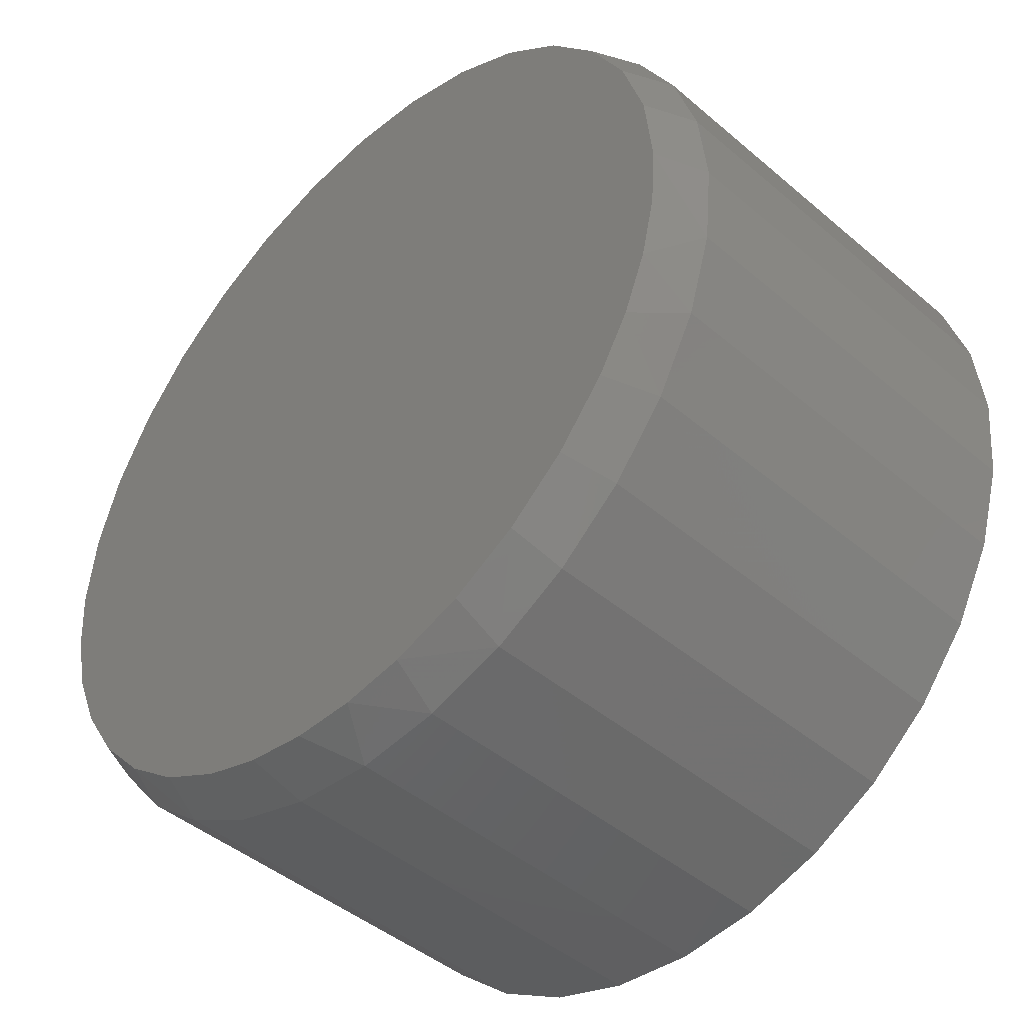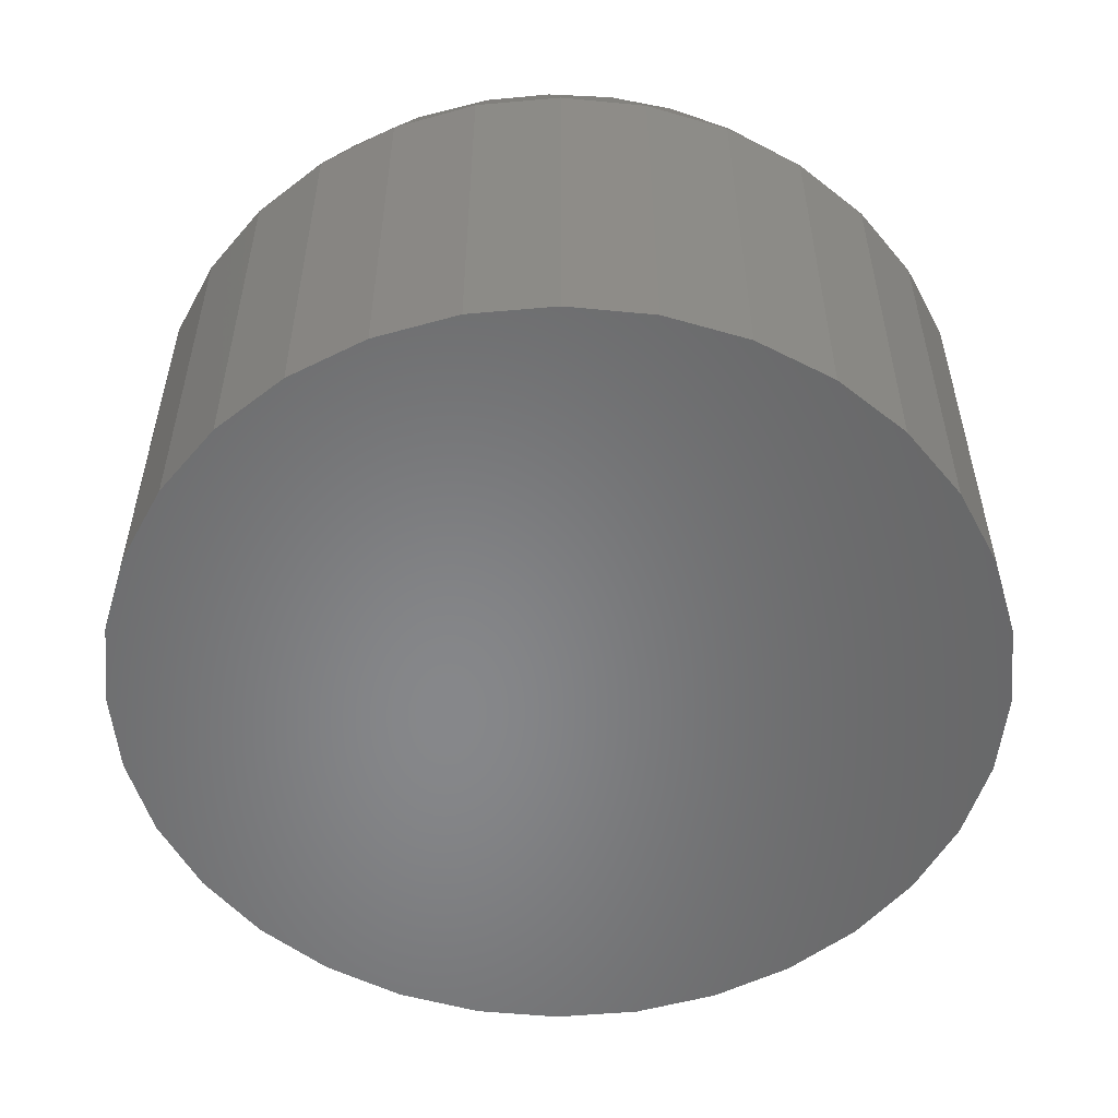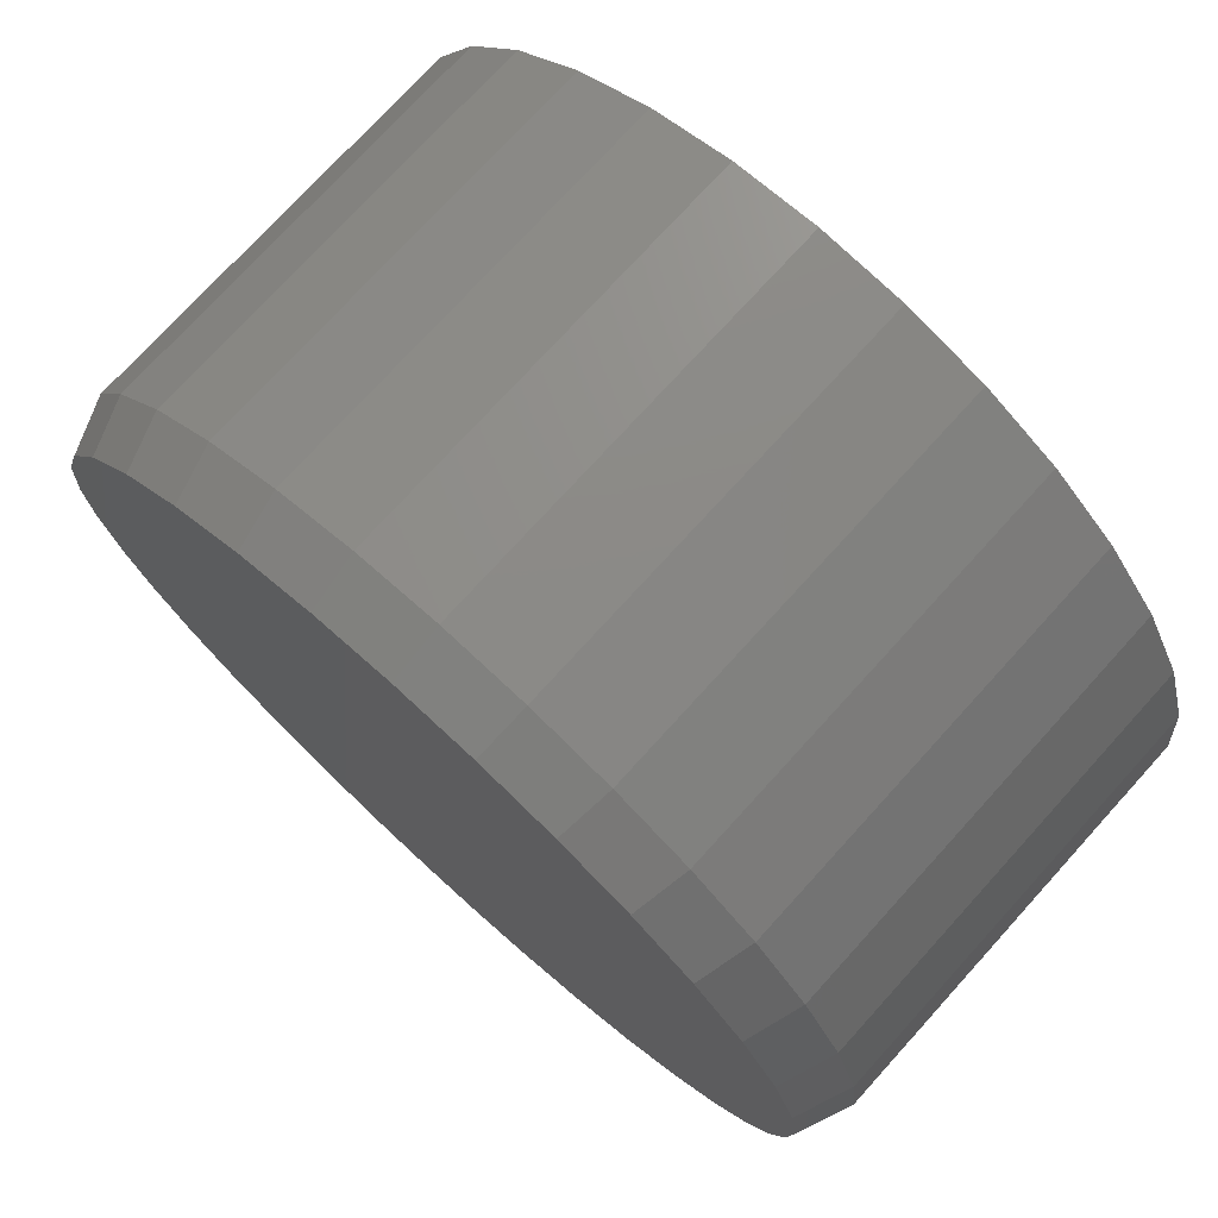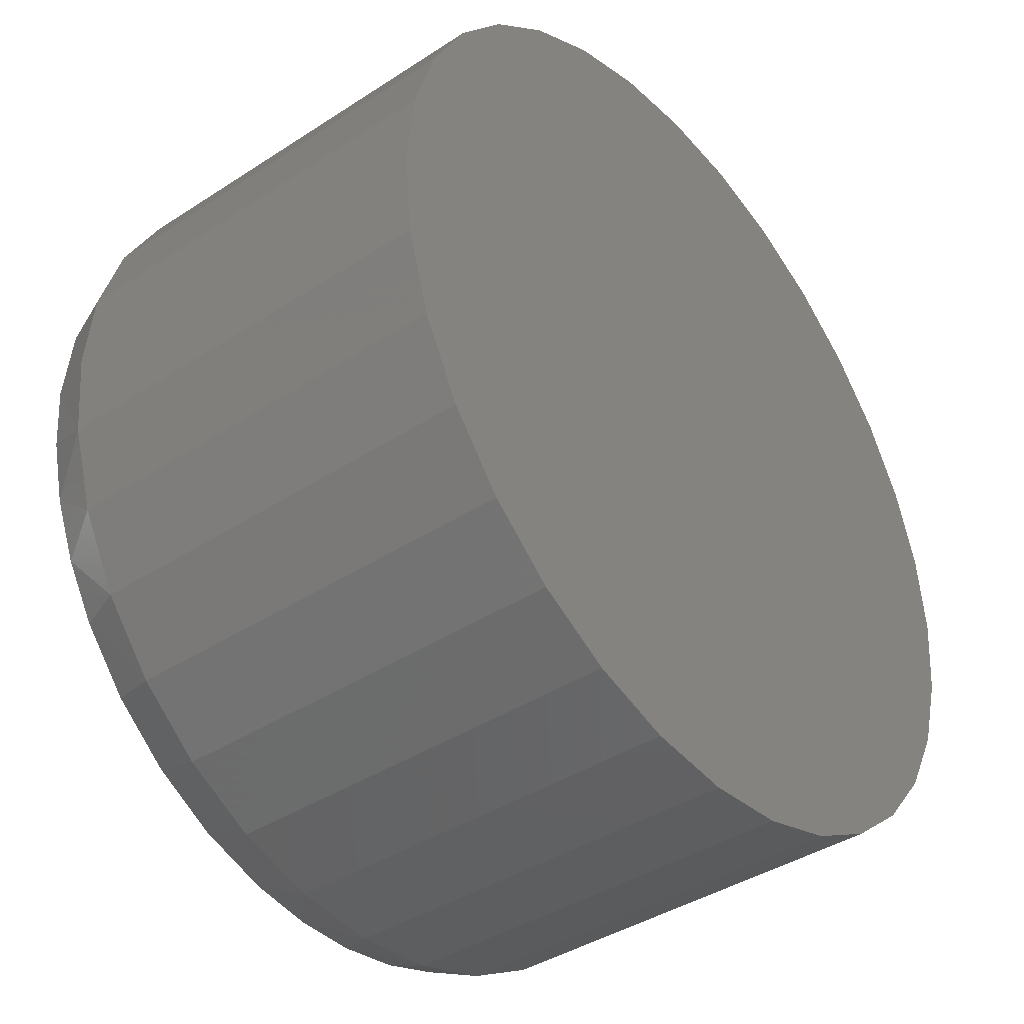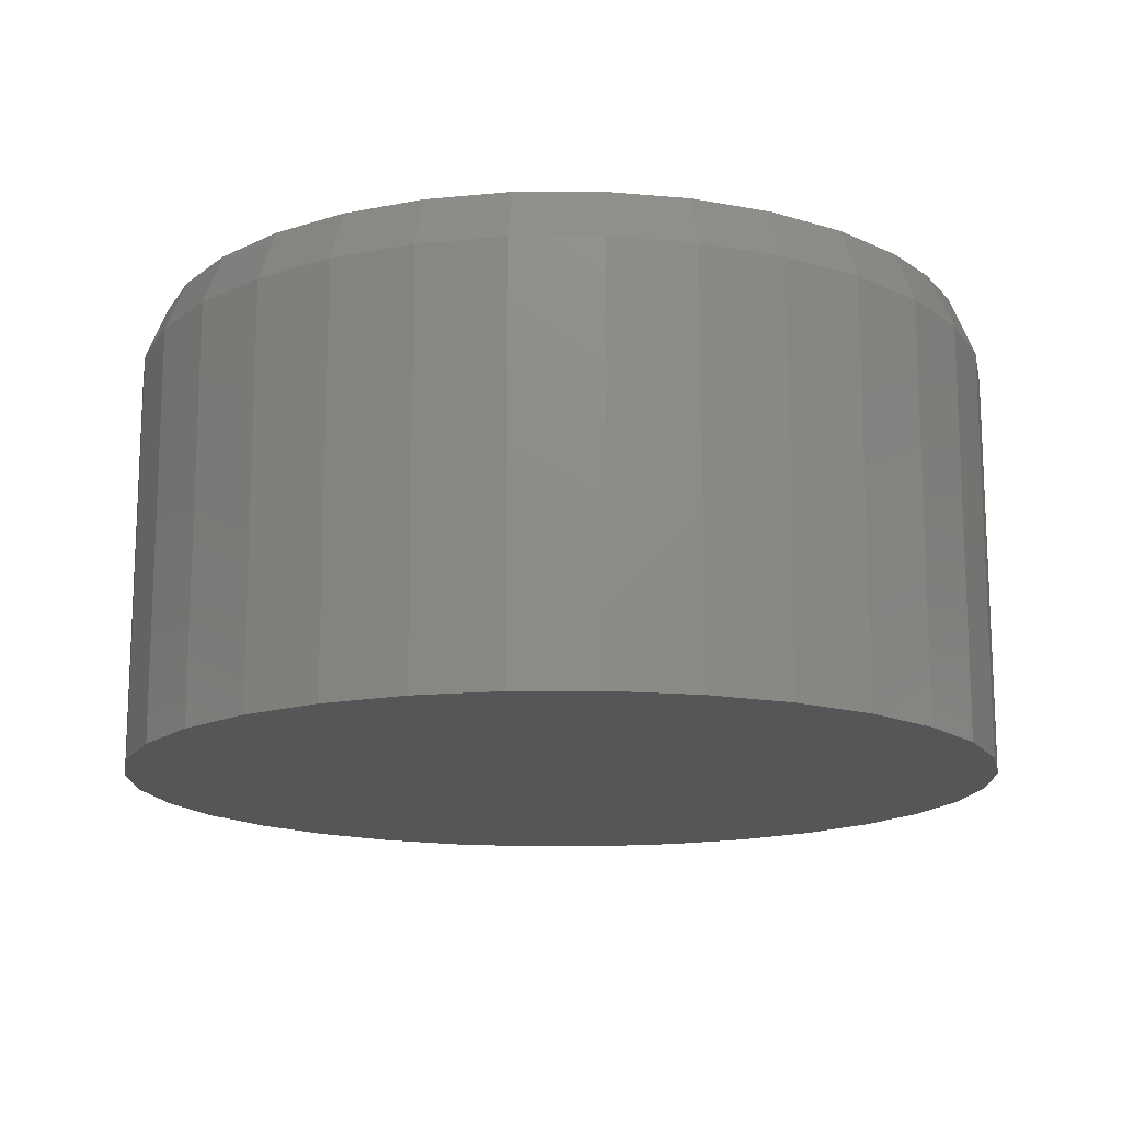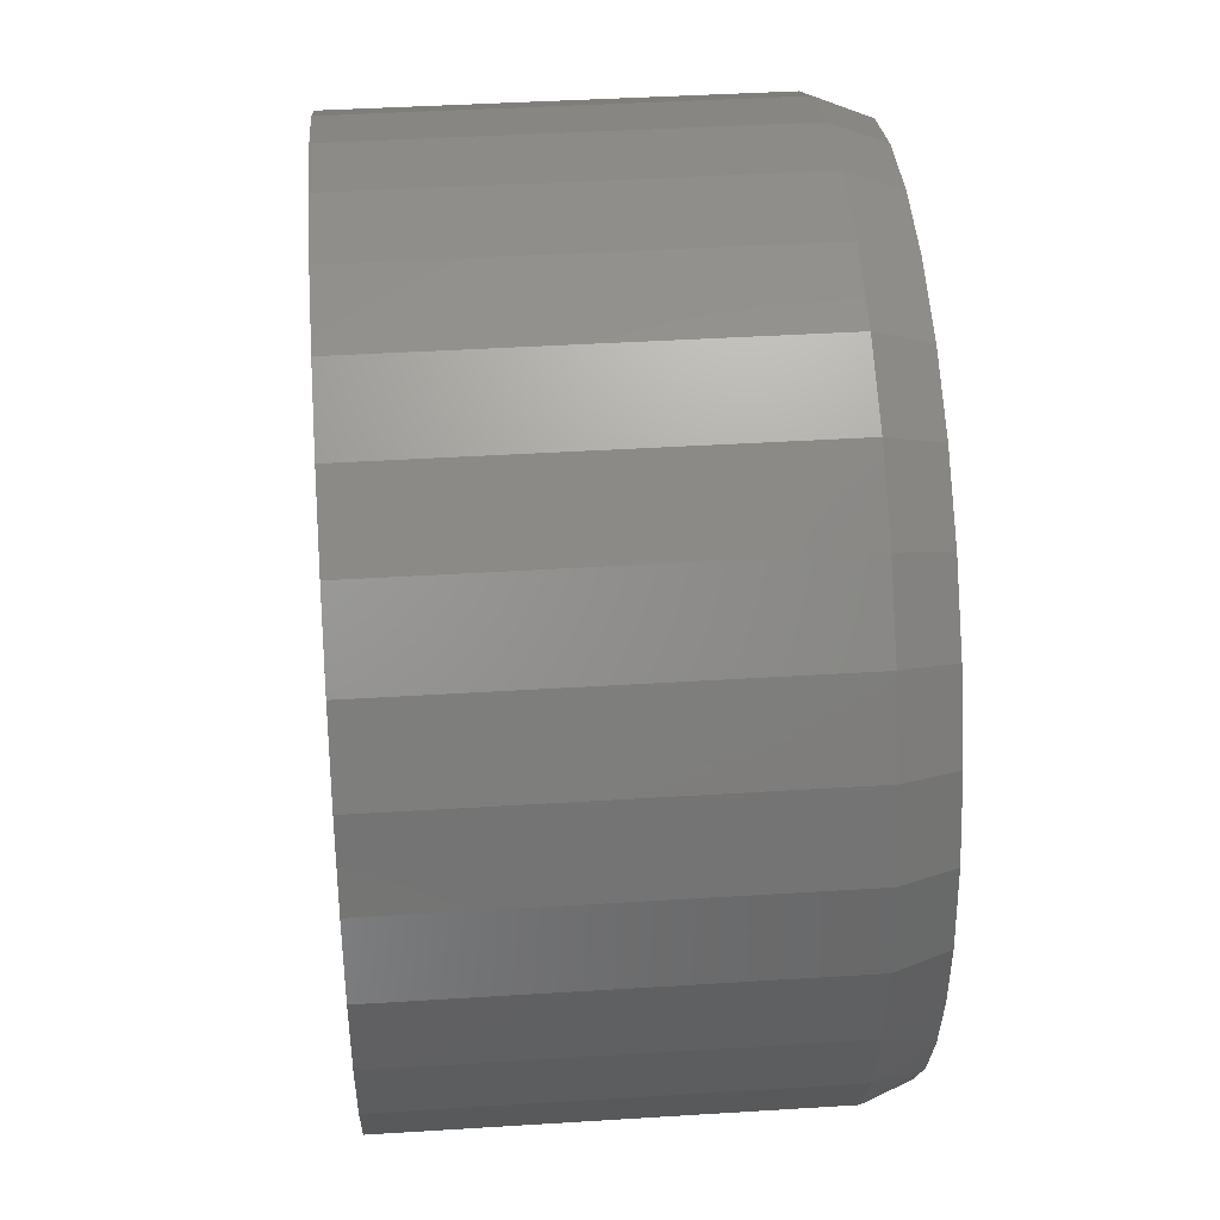
<metadata>
{"format":"stl","ext":"stl","renderer":"f3d","projection":"perspective","resolution":1024,"background":"white","views":[{"elev":-44.7,"azim":-134.6,"up":"+Z"},{"elev":-54.0,"azim":168.5,"up":"+Y"},{"elev":74.4,"azim":-137.8,"up":"+Z"},{"elev":-40.1,"azim":-51.2,"up":"+Z"},{"elev":-15.2,"azim":39.9,"up":"+Y"},{"elev":40.8,"azim":85.6,"up":"+Z"}]}
</metadata>
<code>
# stl→obj: 99 verts, 194 faces
v 0.007895 8.414e-17 0.6319
v 0.1312 9.783e-17 0.6198
v -0.1154 7.046e-17 0.6198
v 0.05405 8.927e-17 -0.6302
v -0.04209 7.859e-17 -0.6299
v 0.1491 9.982e-17 -0.6159
v -0.1371 6.805e-17 -0.6151
v -0.2464 5.591e-17 -0.5785
v 0.2409 1.1e-16 -0.5874
v -0.3472 4.472e-17 -0.5227
v 0.3407 1.211e-16 -0.5371
v -0.4363 3.483e-17 -0.4495
v 0.4301 1.31e-16 -0.4701
v -0.5105 2.659e-17 -0.3613
v 0.5064 1.395e-16 -0.3884
v -0.5593 2.117e-17 -0.2786
v 0.567 1.462e-16 -0.2945
v -0.595 1.721e-17 -0.1894
v 0.6071 1.507e-16 -0.2007
v -0.6167 1.48e-17 -0.09579
v 0.6316 1.534e-16 -0.1017
v -0.624 1.399e-17 5.399e-08
v 0.6398 1.543e-16 -6.957e-16
v -0.6119 1.534e-17 0.1233
v 0.6277 1.53e-16 0.1233
v -0.5759 1.933e-17 0.2418
v 0.5917 1.49e-16 0.2418
v -0.5175 2.581e-17 0.3511
v 0.5333 1.425e-16 0.3511
v -0.4389 3.454e-17 0.4468
v 0.4547 1.338e-16 0.4468
v -0.3432 4.517e-17 0.5254
v 0.359 1.231e-16 0.5254
v -0.2339 5.73e-17 0.5838
v 0.2497 1.11e-16 0.5838
v 0.6711 -0.07812 -2.494e-16
v 0.6711 -0.7031 -8.701e-17
v 0.6583 -0.07812 -0.1294
v 0.6583 -0.7031 -0.1294
v 0.6206 -0.07812 -0.2538
v 0.6206 -0.7031 -0.2538
v 0.5593 -0.07812 -0.3684
v 0.5593 -0.7031 -0.3684
v 0.4768 -0.07812 -0.4689
v 0.4768 -0.7031 -0.4689
v 0.3763 -0.07812 -0.5514
v 0.3763 -0.7031 -0.5514
v 0.2617 -0.07812 -0.6127
v 0.2617 -0.7031 -0.6127
v 0.1373 -0.07812 -0.6504
v 0.1373 -0.7031 -0.6504
v 0.007895 -0.07812 -0.6632
v 0.007895 -0.7031 -0.6632
v -0.1215 -0.07812 -0.6504
v -0.1215 -0.7031 -0.6504
v -0.2459 -0.07812 -0.6127
v -0.2459 -0.7031 -0.6127
v -0.3605 -0.07812 -0.5514
v -0.3605 -0.7031 -0.5514
v -0.461 -0.07812 -0.4689
v -0.461 -0.7031 -0.4689
v -0.5435 -0.07812 -0.3684
v -0.5435 -0.7031 -0.3684
v -0.6048 -0.07812 -0.2538
v -0.6048 -0.7031 -0.2538
v -0.6425 -0.07812 -0.1294
v -0.6425 -0.7031 -0.1294
v -0.6553 -0.07812 7.541e-17
v -0.6553 -0.7031 7.541e-17
v -0.6425 -0.07812 0.1294
v -0.6425 -0.7031 0.1294
v -0.6048 -0.07812 0.2538
v -0.6048 -0.7031 0.2538
v -0.5435 -0.07812 0.3684
v -0.5435 -0.7031 0.3684
v -0.461 -0.07812 0.4689
v -0.461 -0.7031 0.4689
v -0.3605 -0.07812 0.5514
v -0.3605 -0.7031 0.5514
v -0.2459 -0.07812 0.6127
v -0.2459 -0.7031 0.6127
v -0.1215 -0.07812 0.6504
v -0.1215 -0.7031 0.6504
v 0.007895 -0.07812 0.6632
v 0.007895 -0.7031 0.6632
v 0.1373 -0.07812 0.6504
v 0.1373 -0.7031 0.6504
v 0.2617 -0.07812 0.6127
v 0.2617 -0.7031 0.6127
v 0.3763 -0.07812 0.5514
v 0.3763 -0.7031 0.5514
v 0.4768 -0.07812 0.4689
v 0.4768 -0.7031 0.4689
v 0.5593 -0.07812 0.3684
v 0.5593 -0.7031 0.3684
v 0.6206 -0.07812 0.2538
v 0.6206 -0.7031 0.2538
v 0.6583 -0.07812 0.1294
v 0.6583 -0.7031 0.1294
f 1 2 3
f 4 5 6
f 5 7 6
f 6 7 8
f 6 8 9
f 9 8 10
f 9 10 11
f 11 10 12
f 11 12 13
f 13 12 14
f 13 14 15
f 15 14 16
f 15 16 17
f 17 16 18
f 17 18 19
f 19 18 20
f 19 20 21
f 21 20 22
f 21 22 23
f 23 22 24
f 23 24 25
f 25 24 26
f 25 26 27
f 27 26 28
f 27 28 29
f 29 28 30
f 29 30 31
f 31 30 32
f 31 32 33
f 33 32 34
f 33 34 35
f 35 34 3
f 35 3 2
f 36 37 38
f 38 37 39
f 38 39 40
f 40 39 41
f 40 41 42
f 42 41 43
f 42 43 44
f 44 43 45
f 44 45 46
f 46 45 47
f 46 47 48
f 48 47 49
f 48 49 50
f 50 49 51
f 50 51 52
f 52 51 53
f 52 53 54
f 54 53 55
f 54 55 56
f 56 55 57
f 56 57 58
f 58 57 59
f 58 59 60
f 60 59 61
f 60 61 62
f 62 61 63
f 62 63 64
f 64 63 65
f 64 65 66
f 66 65 67
f 66 67 68
f 68 67 69
f 68 69 70
f 70 69 71
f 70 71 72
f 72 71 73
f 72 73 74
f 74 73 75
f 74 75 76
f 76 75 77
f 76 77 78
f 78 77 79
f 78 79 80
f 80 79 81
f 80 81 82
f 82 81 83
f 82 83 84
f 84 83 85
f 84 85 86
f 86 85 87
f 86 87 88
f 88 87 89
f 88 89 90
f 90 89 91
f 90 91 92
f 92 91 93
f 92 93 94
f 94 93 95
f 94 95 96
f 96 95 97
f 96 97 98
f 98 97 99
f 98 99 36
f 36 99 37
f 18 64 66
f 16 62 64
f 16 64 18
f 7 54 56
f 7 56 8
f 5 52 54
f 5 54 7
f 50 52 4
f 4 52 5
f 44 13 15
f 44 46 13
f 13 46 11
f 15 17 42
f 42 44 15
f 17 19 40
f 40 42 17
f 38 40 19
f 68 22 66
f 66 22 20
f 66 20 18
f 23 36 21
f 21 36 38
f 21 38 19
f 8 56 10
f 10 56 58
f 10 58 12
f 12 58 60
f 12 60 14
f 14 60 62
f 14 62 16
f 11 46 9
f 9 46 48
f 9 48 6
f 6 48 50
f 6 50 4
f 22 68 24
f 24 68 70
f 24 70 26
f 26 70 72
f 26 72 28
f 28 72 74
f 28 74 30
f 30 74 76
f 30 76 32
f 32 76 78
f 32 78 34
f 34 78 80
f 34 80 3
f 3 80 82
f 3 82 1
f 1 82 84
f 1 84 2
f 2 84 86
f 2 86 35
f 35 86 88
f 35 88 33
f 33 88 90
f 33 90 31
f 31 90 92
f 31 92 29
f 29 92 94
f 29 94 27
f 27 94 96
f 27 96 25
f 25 96 98
f 25 98 23
f 23 98 36
f 83 87 85
f 87 83 89
f 89 83 81
f 89 81 91
f 91 81 79
f 91 79 93
f 93 79 77
f 93 77 95
f 95 77 75
f 95 75 97
f 97 75 73
f 97 73 99
f 99 73 71
f 99 71 37
f 37 71 69
f 37 69 39
f 39 69 67
f 39 67 41
f 41 67 65
f 41 65 43
f 43 65 63
f 43 63 45
f 45 63 61
f 45 61 47
f 47 61 59
f 47 59 49
f 49 59 57
f 49 57 51
f 51 57 55
f 51 55 53

</code>
